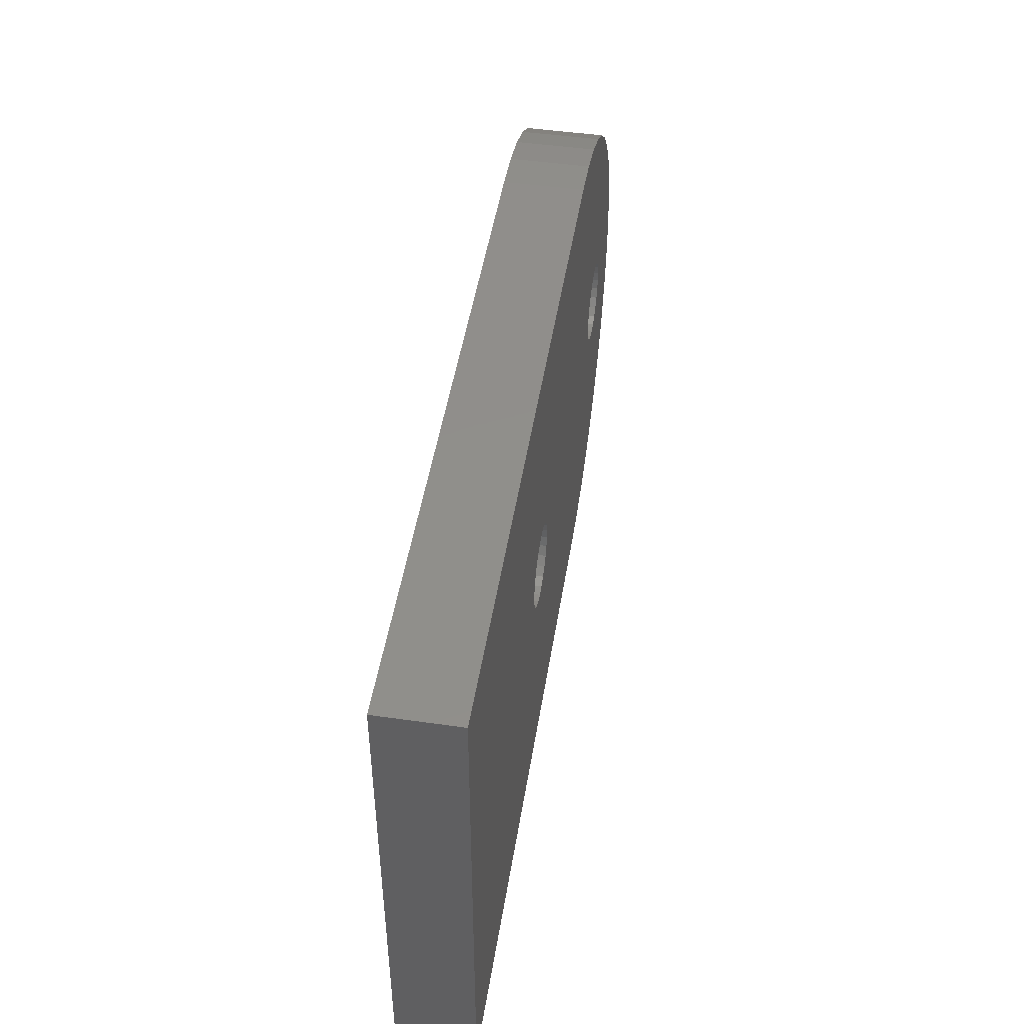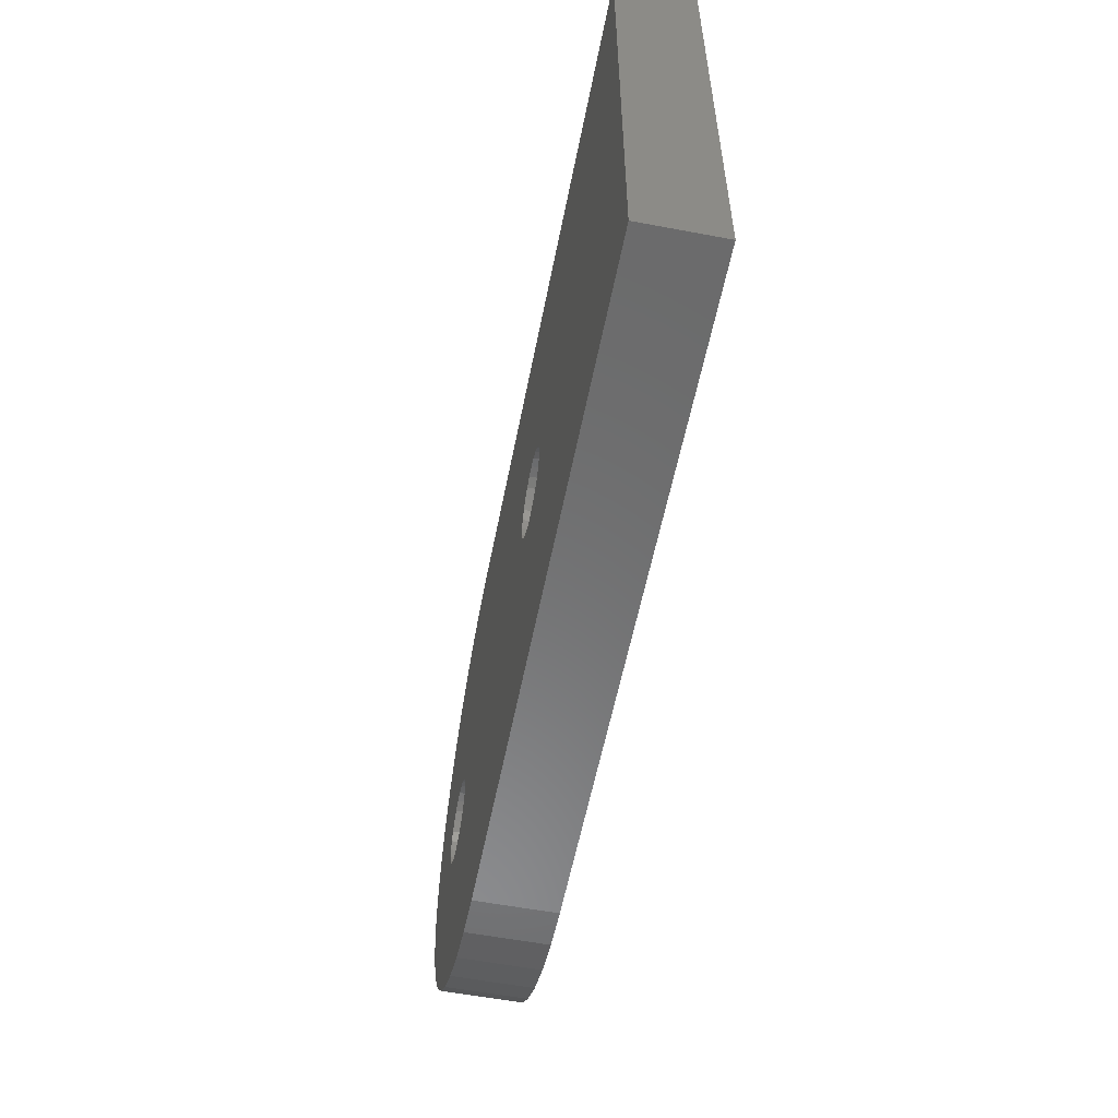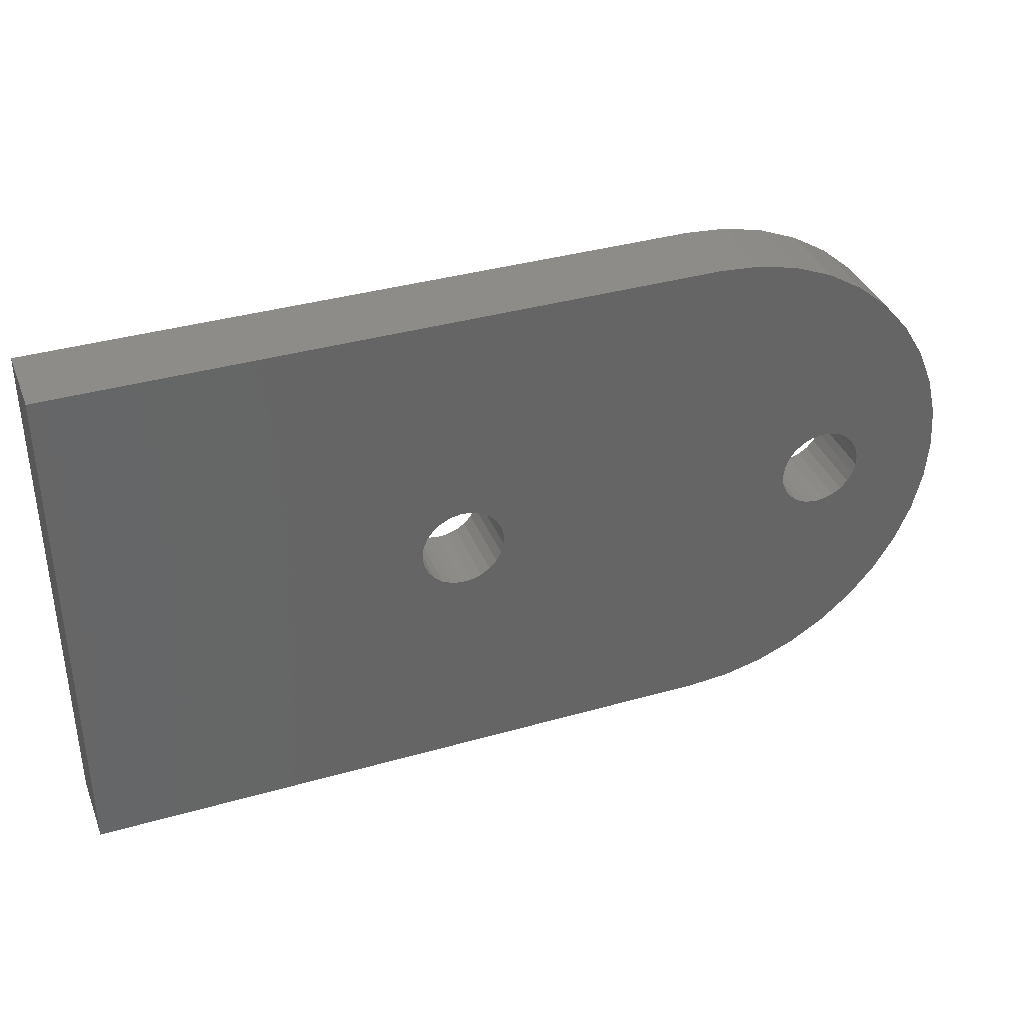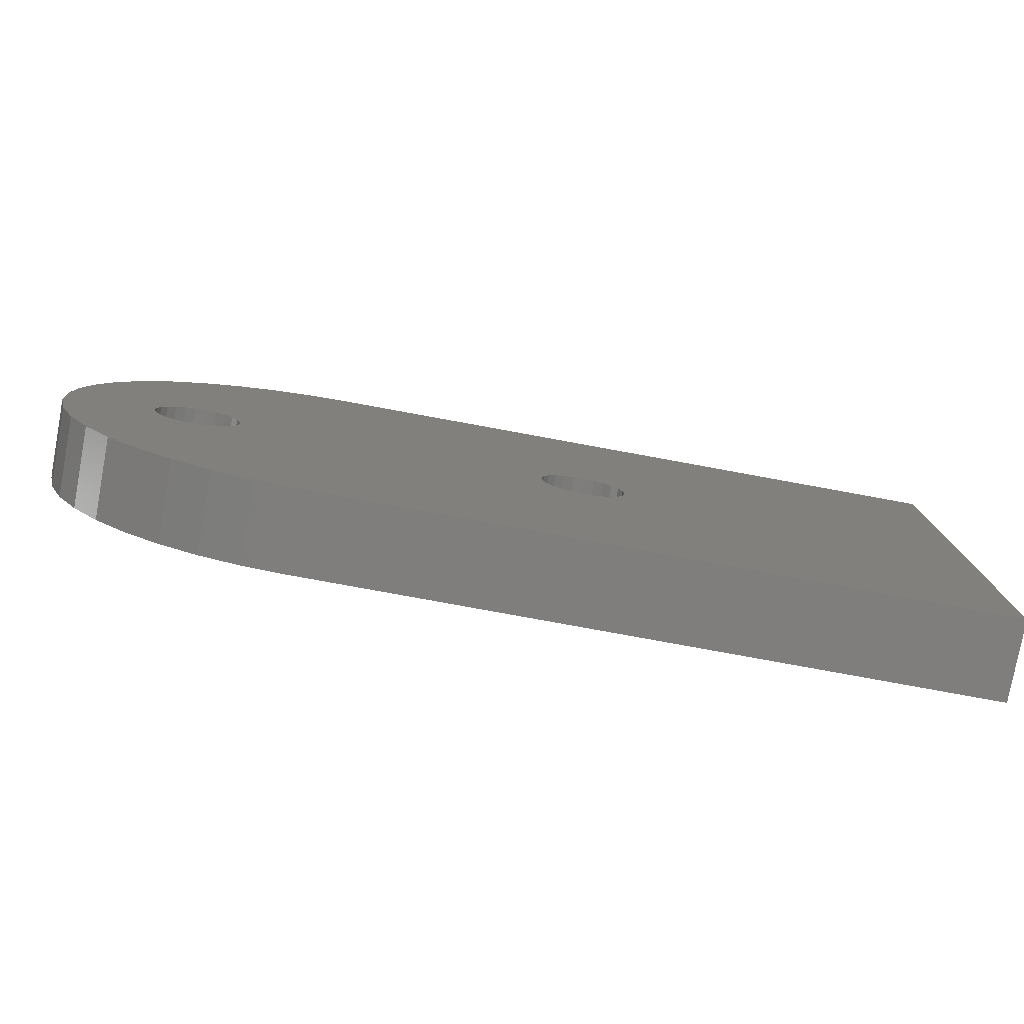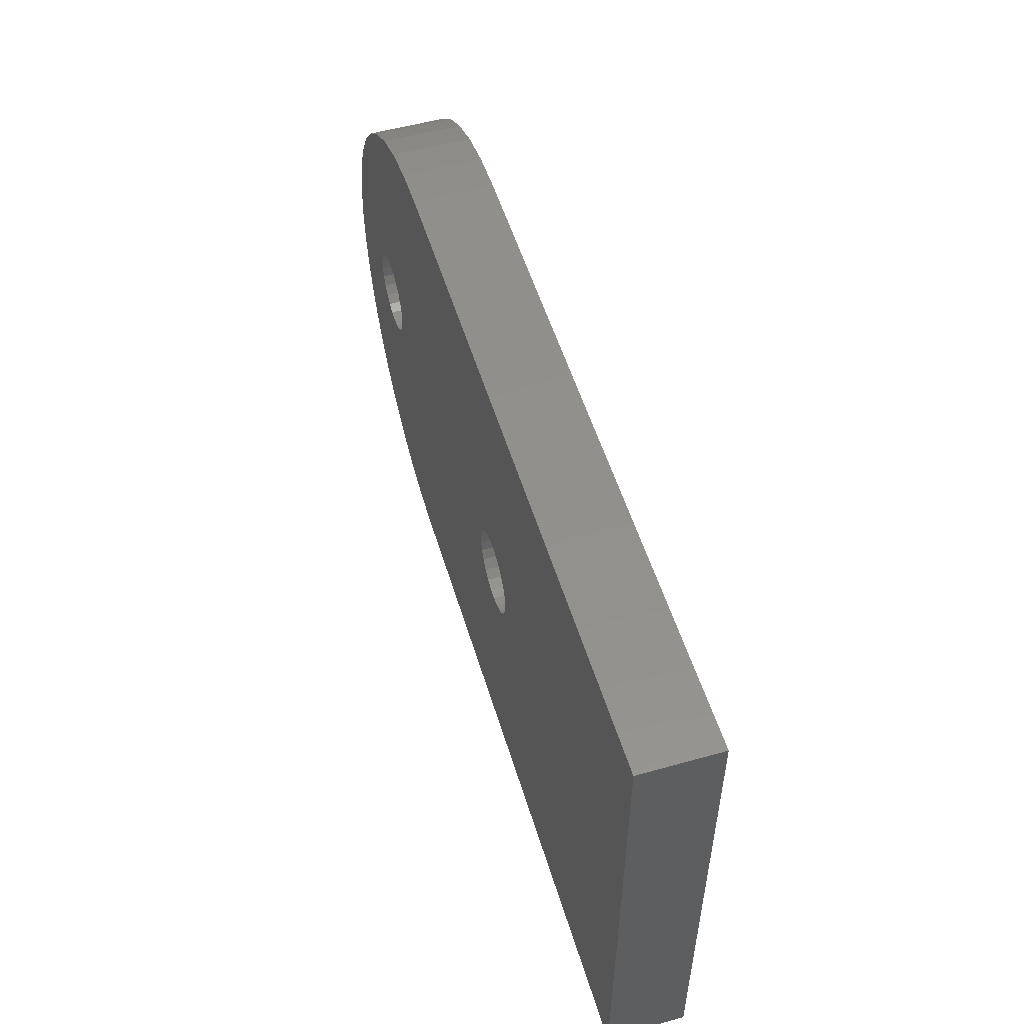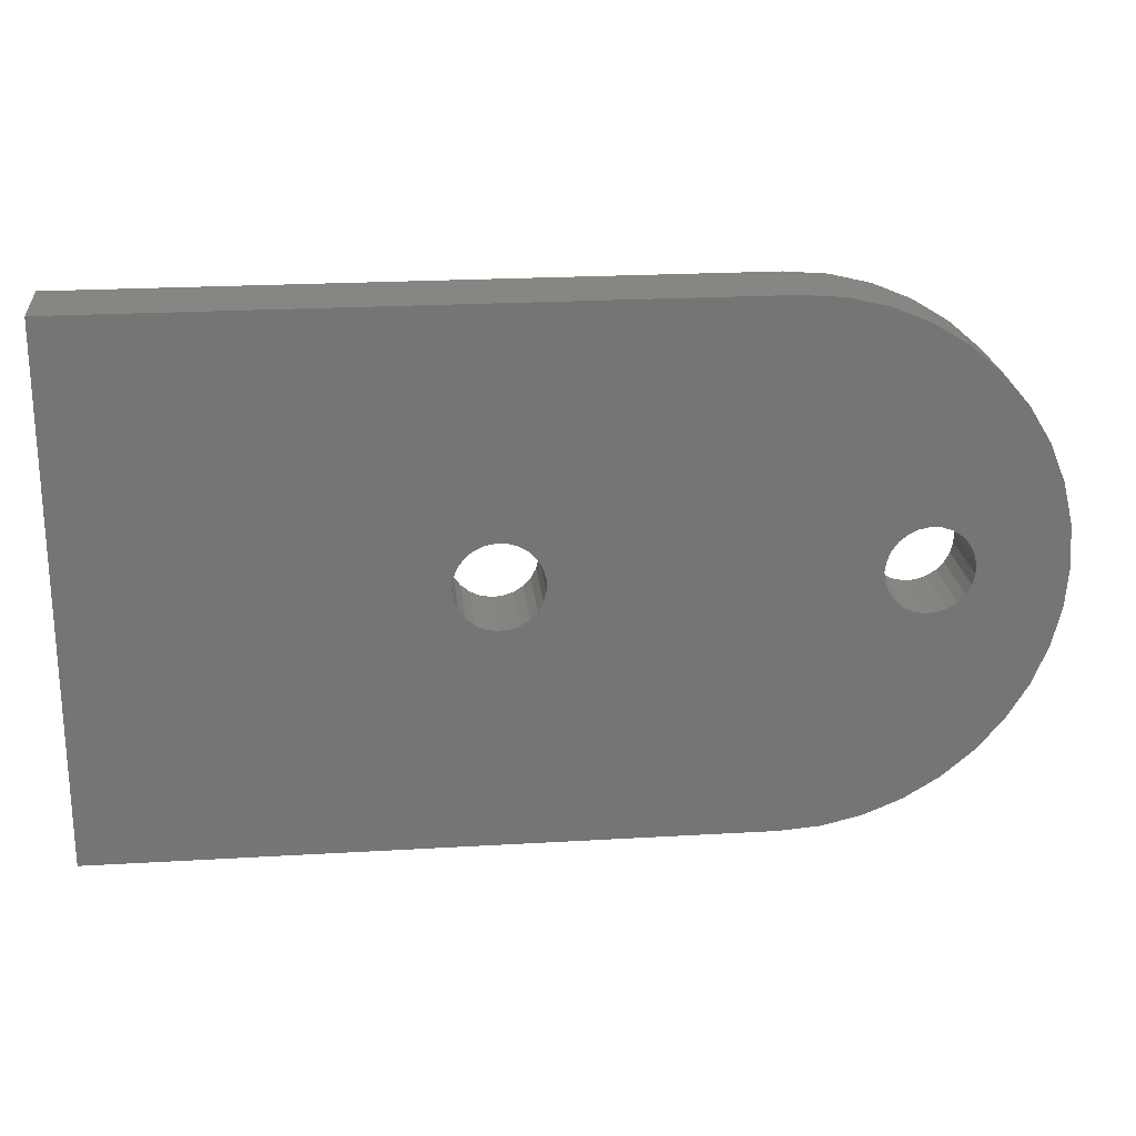
<metadata>
{"format":"stl","ext":"stl","renderer":"f3d","projection":"perspective","resolution":1024,"background":"white","views":[{"elev":47.9,"azim":99.1,"up":"+Y"},{"elev":-57.1,"azim":78.9,"up":"+Y"},{"elev":37.0,"azim":159.8,"up":"+Y"},{"elev":-78.5,"azim":-10.4,"up":"+Y"},{"elev":53.3,"azim":73.3,"up":"+Y"},{"elev":22.5,"azim":174.2,"up":"+Y"}]}
</metadata>
<code>
# stl→obj: 146 verts, 296 faces
v -9.877 -1.564 0
v -10 0 3
v -10 0 0
v -9.877 -1.564 3
v 25 -10 3
v 25 10 0
v 25 10 3
v 25 -10 0
v -3.09 -9.511 0
v -1.564 -9.877 3
v -3.09 -9.511 3
v -1.564 -9.877 0
v -7.071 -7.071 0
v -5.878 -8.09 3
v -7.071 -7.071 3
v -5.878 -8.09 0
v 0 -10 0
v 0 -10 3
v -8.09 -5.878 3
v -8.09 -5.878 0
v -3.815 1.112 0
v 0 10 0
v -3.576 0.7828 0
v -1.564 9.877 0
v -4.129 1.372 0
v -3.09 9.511 0
v -4.54 8.91 0
v -4.498 1.545 0
v -5.878 8.09 0
v -4.898 1.622 0
v -7.071 7.071 0
v -5.304 1.596 0
v -8.09 5.878 0
v -5.692 1.47 0
v -8.91 4.54 0
v -6.036 1.252 0
v -9.511 3.09 0
v -6.315 0.9552 0
v -9.877 1.564 0
v -6.511 0.5982 0
v -6.612 0.2037 0
v -6.315 -0.9552 0
v -9.511 -3.09 0
v -6.511 -0.5982 0
v -6.612 -0.2037 0
v 11.62 0 0
v 11.57 -0.4041 0
v 11.42 -0.7828 0
v 11.18 -1.112 0
v 10.87 -1.372 0
v 10.5 -1.545 0
v 10.1 -1.622 0
v 9.696 -1.596 0
v -3.426 -0.4041 0
v 8.489 -0.5982 0
v -3.576 -0.7828 0
v 8.685 -0.9552 0
v 8.964 -1.252 0
v 9.308 -1.47 0
v 11.57 0.4041 0
v 11.42 0.7828 0
v 11.18 1.112 0
v 10.87 1.372 0
v 10.5 1.545 0
v 10.1 1.622 0
v 9.696 1.596 0
v 9.308 1.47 0
v 8.388 -0.2037 0
v -3.375 0 0
v 8.964 1.252 0
v 8.685 0.9552 0
v 8.388 0.2037 0
v -3.815 -1.112 0
v 8.489 0.5982 0
v -4.129 -1.372 0
v -3.426 0.4041 0
v -4.54 -8.91 0
v -4.498 -1.545 0
v -4.898 -1.622 0
v -5.304 -1.596 0
v -5.692 -1.47 0
v -8.91 -4.54 0
v -6.036 -1.252 0
v -7.071 7.071 3
v -5.878 8.09 3
v -3.09 9.511 3
v -1.564 9.877 3
v -4.54 8.91 3
v -8.09 5.878 3
v -8.91 4.54 3
v -9.511 3.09 3
v -3.815 -1.112 3
v -3.576 -0.7828 3
v -4.129 -1.372 3
v -4.54 -8.91 3
v -4.498 -1.545 3
v -4.898 -1.622 3
v -5.304 -1.596 3
v -5.692 -1.47 3
v -8.91 -4.54 3
v -6.036 -1.252 3
v -9.511 -3.09 3
v -6.315 -0.9552 3
v -6.511 -0.5982 3
v -6.612 -0.2037 3
v -9.877 1.564 3
v -6.315 0.9552 3
v -6.511 0.5982 3
v -6.612 0.2037 3
v 11.62 0 3
v 11.57 0.4041 3
v 11.42 0.7828 3
v 11.18 1.112 3
v 10.87 1.372 3
v 10.5 1.545 3
v 10.1 1.622 3
v 0 10 3
v 9.696 1.596 3
v -3.426 0.4041 3
v 8.489 0.5982 3
v -3.576 0.7828 3
v 8.685 0.9552 3
v 8.964 1.252 3
v 9.308 1.47 3
v 11.57 -0.4041 3
v 11.42 -0.7828 3
v 11.18 -1.112 3
v 10.87 -1.372 3
v 10.5 -1.545 3
v 10.1 -1.622 3
v 9.696 -1.596 3
v 9.308 -1.47 3
v 8.388 0.2037 3
v -3.375 0 3
v 8.964 -1.252 3
v 8.685 -0.9552 3
v 8.388 -0.2037 3
v -3.815 1.112 3
v 8.489 -0.5982 3
v -4.129 1.372 3
v -3.426 -0.4041 3
v -4.498 1.545 3
v -4.898 1.622 3
v -5.304 1.596 3
v -5.692 1.47 3
v -6.036 1.252 3
f 1 2 3
f 2 1 4
f 5 6 7
f 6 5 8
f 9 10 11
f 10 9 12
f 13 14 15
f 14 13 16
f 17 5 18
f 5 17 8
f 13 19 20
f 19 13 15
f 21 22 23
f 22 21 24
f 25 24 21
f 24 25 26
f 27 25 28
f 25 27 26
f 29 28 30
f 31 30 32
f 33 32 34
f 28 29 27
f 35 34 36
f 37 36 38
f 39 38 40
f 39 40 41
f 30 31 29
f 1 42 43
f 42 1 44
f 32 33 31
f 44 1 45
f 34 35 33
f 3 45 1
f 36 37 35
f 45 3 41
f 38 39 37
f 41 3 39
f 8 46 6
f 8 47 46
f 8 48 47
f 8 49 48
f 8 50 49
f 8 51 50
f 8 52 51
f 17 52 8
f 52 17 53
f 54 55 56
f 56 55 17
f 57 17 55
f 58 17 57
f 59 17 58
f 53 17 59
f 60 6 46
f 61 6 60
f 62 6 61
f 63 6 62
f 64 6 63
f 65 6 64
f 22 65 66
f 22 66 67
f 55 54 68
f 69 68 54
f 65 22 6
f 70 22 67
f 71 22 70
f 68 69 72
f 73 17 12
f 74 22 71
f 75 12 9
f 23 74 76
f 74 23 22
f 72 76 74
f 76 72 69
f 17 73 56
f 12 75 73
f 77 75 9
f 75 77 78
f 16 78 77
f 78 16 79
f 13 79 16
f 79 13 80
f 20 80 13
f 80 20 81
f 82 81 20
f 81 82 83
f 83 43 42
f 43 83 82
f 29 84 85
f 84 29 31
f 24 86 87
f 86 24 26
f 26 88 86
f 88 26 27
f 33 84 31
f 84 33 89
f 37 90 35
f 90 37 91
f 35 89 33
f 89 35 90
f 92 18 93
f 18 92 10
f 94 10 92
f 10 94 11
f 95 94 96
f 94 95 11
f 14 96 97
f 15 97 98
f 19 98 99
f 96 14 95
f 100 99 101
f 102 101 103
f 4 103 104
f 4 104 105
f 97 15 14
f 106 107 91
f 107 106 108
f 98 19 15
f 108 106 109
f 99 100 19
f 2 109 106
f 101 102 100
f 109 2 105
f 103 4 102
f 105 2 4
f 7 110 5
f 7 111 110
f 7 112 111
f 7 113 112
f 7 114 113
f 7 115 114
f 7 116 115
f 117 116 7
f 116 117 118
f 119 120 121
f 121 120 117
f 122 117 120
f 123 117 122
f 124 117 123
f 118 117 124
f 125 5 110
f 126 5 125
f 127 5 126
f 128 5 127
f 129 5 128
f 130 5 129
f 18 130 131
f 18 131 132
f 120 119 133
f 134 133 119
f 130 18 5
f 135 18 132
f 136 18 135
f 133 134 137
f 138 117 87
f 139 18 136
f 140 87 86
f 93 139 141
f 139 93 18
f 137 141 139
f 141 137 134
f 117 138 121
f 87 140 138
f 88 140 86
f 140 88 142
f 85 142 88
f 142 85 143
f 84 143 85
f 143 84 144
f 89 144 84
f 144 89 145
f 90 145 89
f 145 90 146
f 146 91 107
f 91 146 90
f 6 117 7
f 117 6 22
f 12 18 10
f 18 12 17
f 77 11 95
f 11 77 9
f 16 95 14
f 95 16 77
f 27 85 88
f 85 27 29
f 3 106 39
f 106 3 2
f 39 91 37
f 91 39 106
f 82 102 43
f 102 82 100
f 43 4 1
f 4 43 102
f 22 87 117
f 87 22 24
f 20 100 82
f 100 20 19
f 69 119 76
f 119 69 134
f 105 41 109
f 41 105 45
f 32 143 144
f 143 32 30
f 78 97 96
f 97 78 79
f 25 138 140
f 138 25 21
f 76 121 23
f 121 76 119
f 28 140 142
f 140 28 25
f 107 36 146
f 36 107 38
f 108 38 107
f 38 108 40
f 34 144 145
f 144 34 32
f 56 141 54
f 141 56 93
f 23 138 21
f 138 23 121
f 30 142 143
f 142 30 28
f 109 40 108
f 40 109 41
f 36 145 146
f 145 36 34
f 54 134 69
f 134 54 141
f 73 93 56
f 93 73 92
f 81 101 99
f 101 81 83
f 101 42 103
f 42 101 83
f 104 45 105
f 45 104 44
f 75 96 94
f 96 75 78
f 103 44 104
f 44 103 42
f 73 94 92
f 94 73 75
f 80 99 98
f 99 80 81
f 79 98 97
f 98 79 80
f 46 111 60
f 111 46 110
f 137 72 133
f 72 137 68
f 66 116 118
f 116 66 65
f 51 130 129
f 130 51 52
f 63 113 114
f 113 63 62
f 60 112 61
f 112 60 111
f 64 114 115
f 114 64 63
f 122 70 123
f 70 122 71
f 120 71 122
f 71 120 74
f 67 118 124
f 118 67 66
f 61 113 62
f 113 61 112
f 65 115 116
f 115 65 64
f 133 74 120
f 74 133 72
f 70 124 123
f 124 70 67
f 47 110 46
f 110 47 125
f 49 126 48
f 126 49 127
f 48 125 47
f 125 48 126
f 59 135 132
f 135 59 58
f 135 57 136
f 57 135 58
f 52 131 130
f 131 52 53
f 136 55 139
f 55 136 57
f 139 68 137
f 68 139 55
f 49 128 127
f 128 49 50
f 50 129 128
f 129 50 51
f 53 132 131
f 132 53 59

</code>
